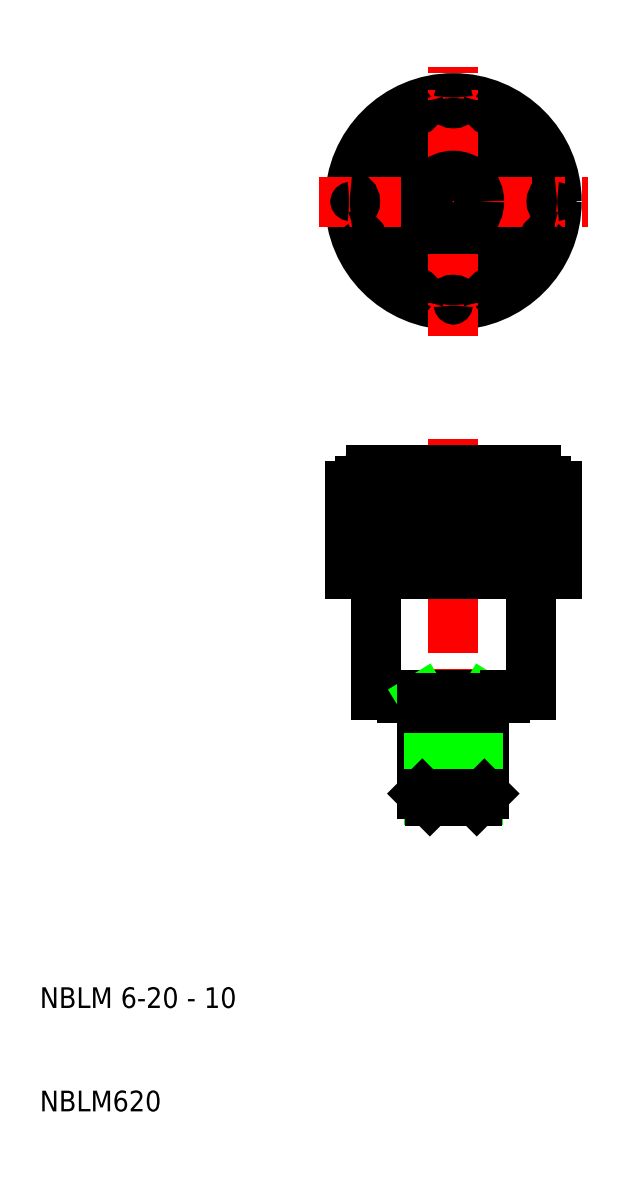
<metadata>
{"format":"dxf","ext":"dxf","renderer":"ezdxf+matplotlib","layout":"modelspace","background":"white","min_lineweight":24,"dpi":150}
</metadata>
<code>
0
SECTION
2
ENTITIES
0
LINE
8
0
10
42.5
20
50.3
30
0
11
42.5
21
62
31
0
0
LINE
8
0
10
57.5
20
62
30
0
11
57.5
21
50.3
31
0
0
LINE
8
CENTER
10
50
20
75
30
0
11
50
21
37
31
0
0
TEXT
8
0
10
10
20
20
30
0
40
2
1
NBLM 6-20 - 10
0
TEXT
8
0
10
10
20
10
30
0
40
2
1
NBLM620
0
LINE
8
0
10
55
20
50.3
30
0
11
45
21
50.3
31
0
0
LINE
8
0
10
47
20
50
30
0
11
45
21
50
31
0
0
LINE
8
0
10
45
20
50.3
30
0
11
42.5
21
50.3
31
0
0
LINE
8
0
10
45
20
50
30
0
11
45
21
50.3
31
0
0
LINE
8
0
10
47
20
40.73
30
0
11
47
21
50
31
0
0
LINE
8
0
10
53
20
50
30
0
11
53
21
40.73
31
0
0
LINE
8
0
10
52.39
20
40.12
30
0
11
52.39
21
49
31
0
0
LINE
8
0
10
47.61
20
40.12
30
0
11
47.61
21
49
31
0
0
LINE
8
0
10
52.27
20
40
30
0
11
47.73
21
40
31
0
0
LINE
8
0
10
47
20
40.73
30
0
11
53
21
40.73
31
0
0
LINE
8
0
10
47.73
20
40
30
0
11
47
21
40.73
31
0
0
LINE
8
0
10
53
20
40.73
30
0
11
52.27
21
40
31
0
0
LINE
8
0
10
55
20
50
30
0
11
53
21
50
31
0
0
LINE
8
0
10
52.39
20
49
30
0
11
53
21
50
31
0
0
LINE
8
0
10
47.61
20
49
30
0
11
47
21
50
31
0
0
LINE
8
0
10
47
20
49
30
0
11
53
21
49
31
0
0
LINE
8
0
10
53
20
50
30
0
11
47
21
50
31
0
0
LINE
8
0
10
55
20
50.3
30
0
11
55
21
50
31
0
0
LINE
8
0
10
57.5
20
50.3
30
0
11
55
21
50.3
31
0
0
CIRCLE
8
0
10
50
20
98
30
0
40
10
0
CIRCLE
8
0
10
50
20
98
30
0
40
9
0
CIRCLE
8
0
10
50
20
98
30
0
40
5
0
ARC
8
0
10
40.76
20
101.8
30
0
40
0.5
50
248.9
51
66.07
0
ARC
8
0
10
59.24
20
101.8
30
0
40
0.5
50
113.9
51
291.1
0
LINE
8
CENTER
10
50
20
85
30
0
11
50
21
111
31
0
0
ARC
8
0
10
46.17
20
88.76
30
0
40
0.5
50
338.9
51
156.1
0
LINE
8
0
10
42
20
72
30
0
11
58
21
72
31
0
0
LINE
8
0
10
57.5
20
62
30
0
11
42.5
21
62
31
0
0
LINE
8
0
10
41
20
70.5
30
0
11
59
21
70.5
31
0
0
LINE
8
0
10
45.64
20
64.5
30
0
11
46.56
21
64.5
31
0
0
LINE
8
CENTER
10
37
20
98
30
0
11
63
21
98
31
0
0
LINE
8
0
10
40
20
62
30
0
11
40
21
70.5
31
0
0
LINE
8
0
10
42.58
20
70.5
30
0
11
42.58
21
64.5
31
0
0
LINE
8
0
10
40.79
20
70.5
30
0
11
40.79
21
64.5
31
0
0
LINE
8
0
10
40.44
20
70.5
30
0
11
40.44
21
64.5
31
0
0
LINE
8
0
10
45.64
20
70.5
30
0
11
45.64
21
64.5
31
0
0
LINE
8
0
10
43.29
20
70.5
30
0
11
43.29
21
64.5
31
0
0
LINE
8
0
10
42.5
20
62
30
0
11
40
21
62
31
0
0
LINE
8
0
10
40.44
20
64.5
30
0
11
40.79
21
64.5
31
0
0
LINE
8
0
10
42.58
20
64.5
30
0
11
43.29
21
64.5
31
0
0
ARC
8
0
10
42
20
71
30
0
40
1
50
90
51
180
0
LINE
8
0
10
41
20
70.5
30
0
11
41
21
71
31
0
0
LINE
8
0
10
40
20
70.5
30
0
11
41
21
70.5
31
0
0
ARC
8
0
10
40.76
20
94.17
30
0
40
0.5
50
293.9
51
111.1
0
ARC
8
0
10
42.93
20
90.93
30
0
40
0.5
50
316.4
51
133.6
0
ARC
8
0
10
40
20
98
30
0
40
0.5
50
271.4
51
88.57
0
LINE
8
0
10
49.5
20
70.5
30
0
11
49.5
21
64.5
31
0
0
LINE
8
0
10
46.56
20
70.5
30
0
11
46.56
21
64.5
31
0
0
LINE
8
0
10
56.71
20
70.5
30
0
11
56.71
21
64.5
31
0
0
LINE
8
0
10
54.36
20
70.5
30
0
11
54.36
21
64.5
31
0
0
LINE
8
0
10
53.44
20
70.5
30
0
11
53.44
21
64.5
31
0
0
LINE
8
0
10
50.5
20
70.5
30
0
11
50.5
21
64.5
31
0
0
LINE
8
0
10
60
20
70.5
30
0
11
60
21
62
31
0
0
LINE
8
0
10
59.56
20
70.5
30
0
11
59.56
21
64.5
31
0
0
LINE
8
0
10
59.21
20
70.5
30
0
11
59.21
21
64.5
31
0
0
LINE
8
0
10
57.42
20
70.5
30
0
11
57.42
21
64.5
31
0
0
LINE
8
0
10
53.44
20
64.5
30
0
11
54.36
21
64.5
31
0
0
LINE
8
0
10
49.5
20
64.5
30
0
11
50.5
21
64.5
31
0
0
LINE
8
0
10
60
20
62
30
0
11
57.5
21
62
31
0
0
LINE
8
0
10
56.71
20
64.5
30
0
11
57.42
21
64.5
31
0
0
LINE
8
0
10
59.21
20
64.5
30
0
11
59.56
21
64.5
31
0
0
ARC
8
0
10
58
20
71
30
0
40
1
50
0
51
90
0
LINE
8
0
10
59
20
70.5
30
0
11
60
21
70.5
31
0
0
LINE
8
0
10
59
20
71
30
0
11
59
21
70.5
31
0
0
ARC
8
0
10
53.83
20
88.76
30
0
40
0.5
50
23.93
51
201.1
0
ARC
8
0
10
50
20
88
30
0
40
0.5
50
1.433
51
178.6
0
CIRCLE
8
0
10
50
20
98
30
0
40
2.5
0
ARC
8
0
10
57.07
20
90.93
30
0
40
0.5
50
46.43
51
223.6
0
ARC
8
0
10
59.24
20
94.17
30
0
40
0.5
50
68.93
51
246.1
0
ARC
8
0
10
60
20
98
30
0
40
0.5
50
91.43
51
268.6
0
ARC
8
0
10
46.17
20
107.2
30
0
40
0.5
50
203.9
51
21.07
0
ARC
8
0
10
42.93
20
105.1
30
0
40
0.5
50
226.4
51
43.57
0
ARC
8
0
10
53.83
20
107.2
30
0
40
0.5
50
158.9
51
336.1
0
ARC
8
0
10
50
20
108
30
0
40
0.5
50
181.4
51
358.6
0
ARC
8
0
10
57.07
20
105.1
30
0
40
0.5
50
136.4
51
313.6
0
ENDSEC
0
EOF

</code>
